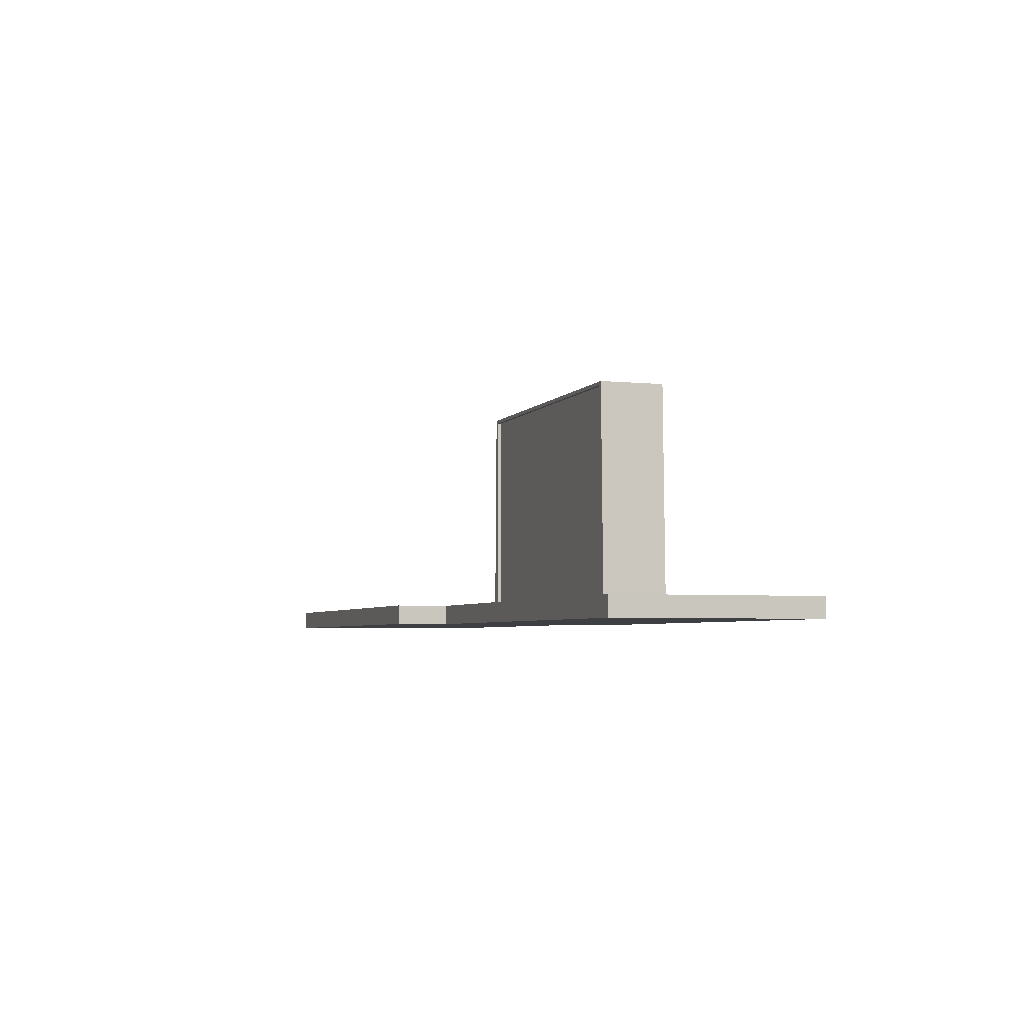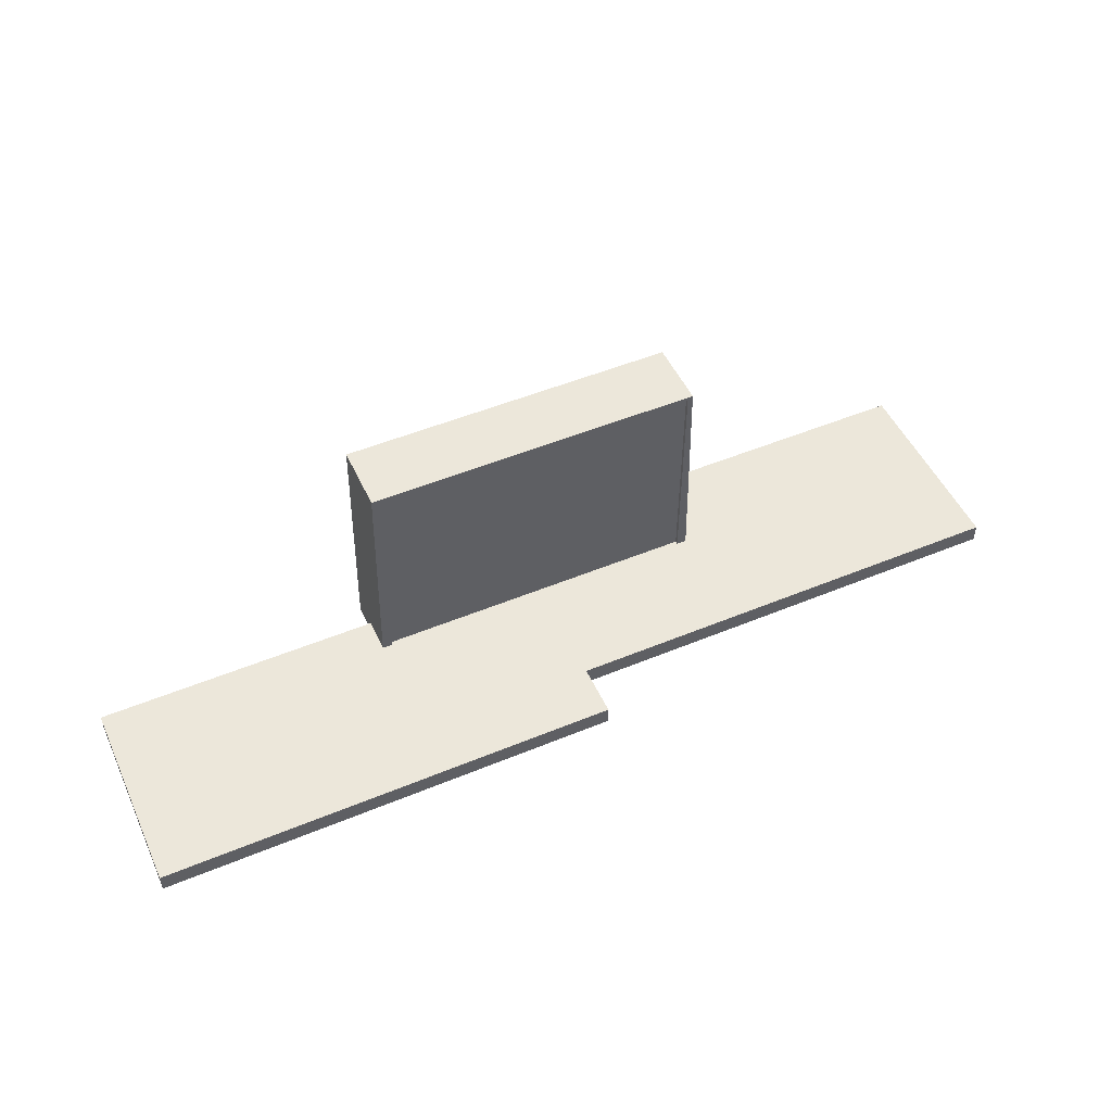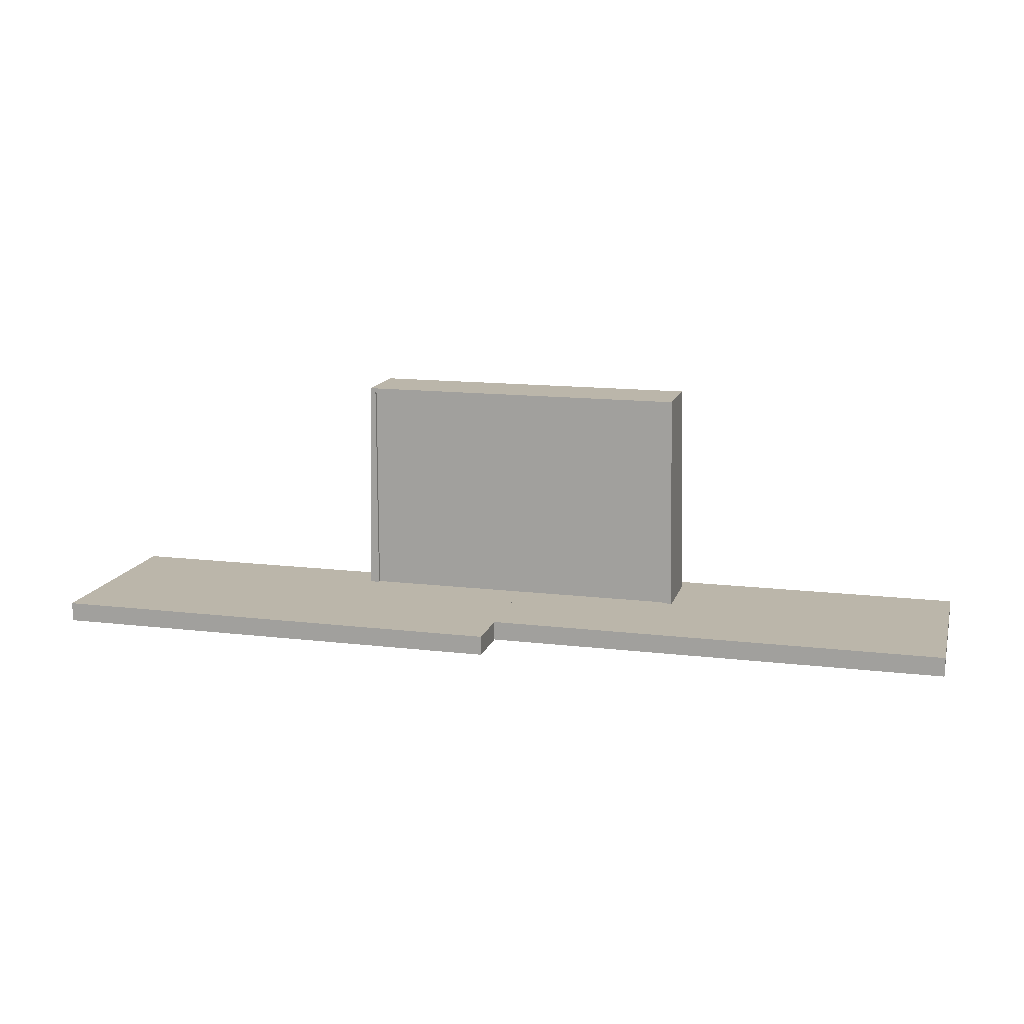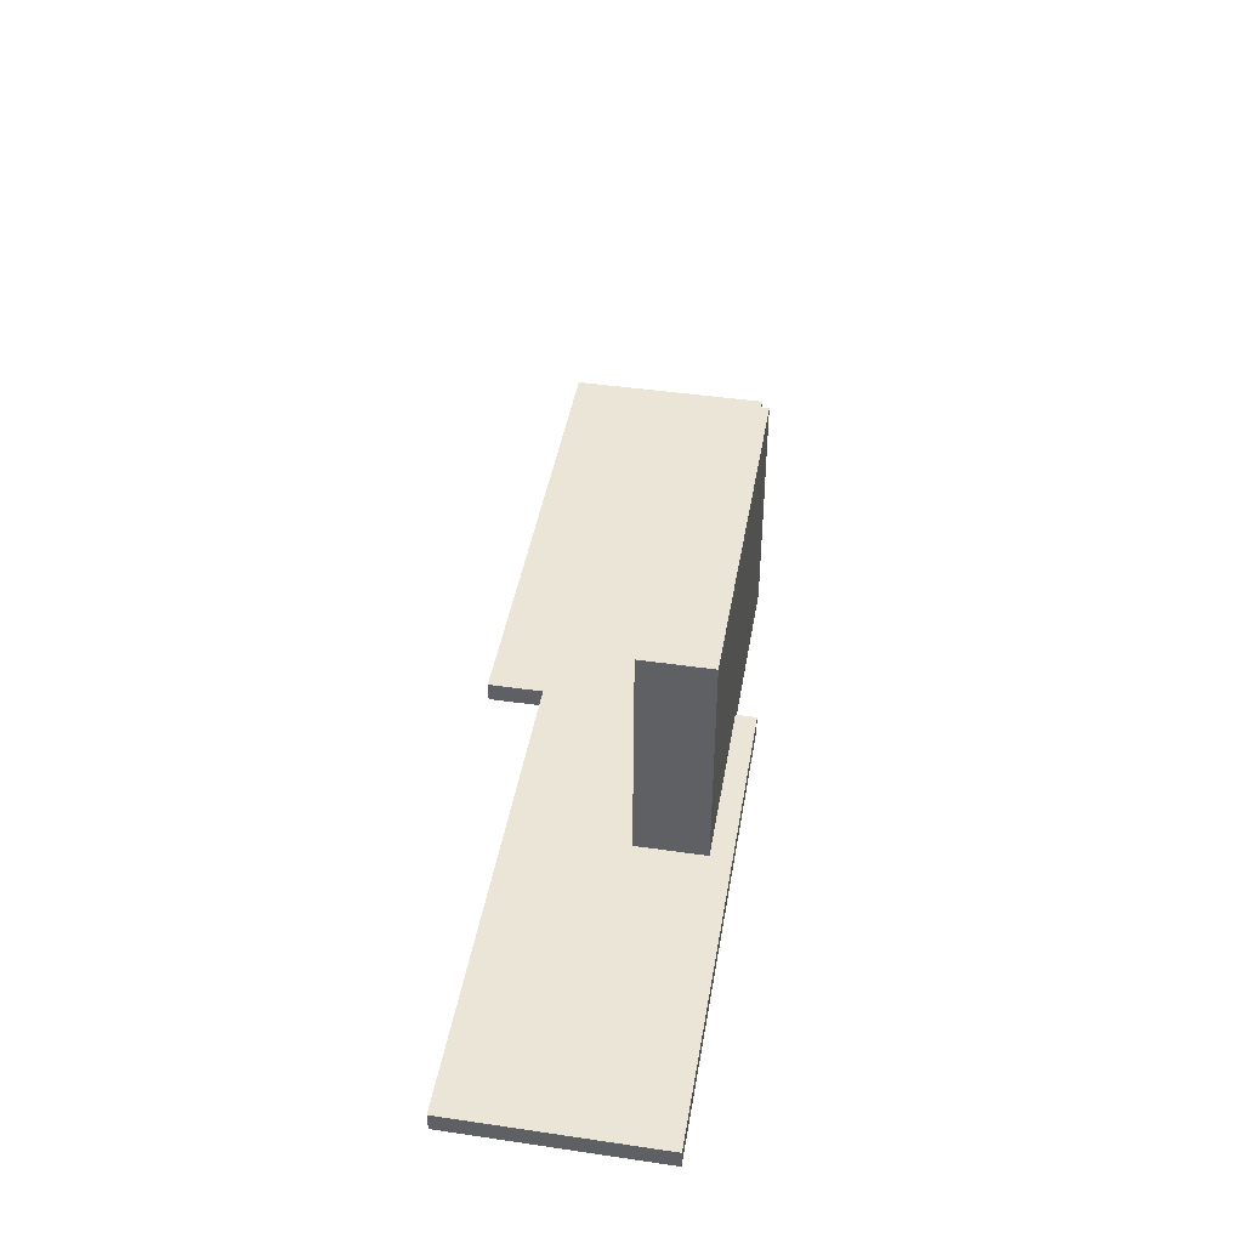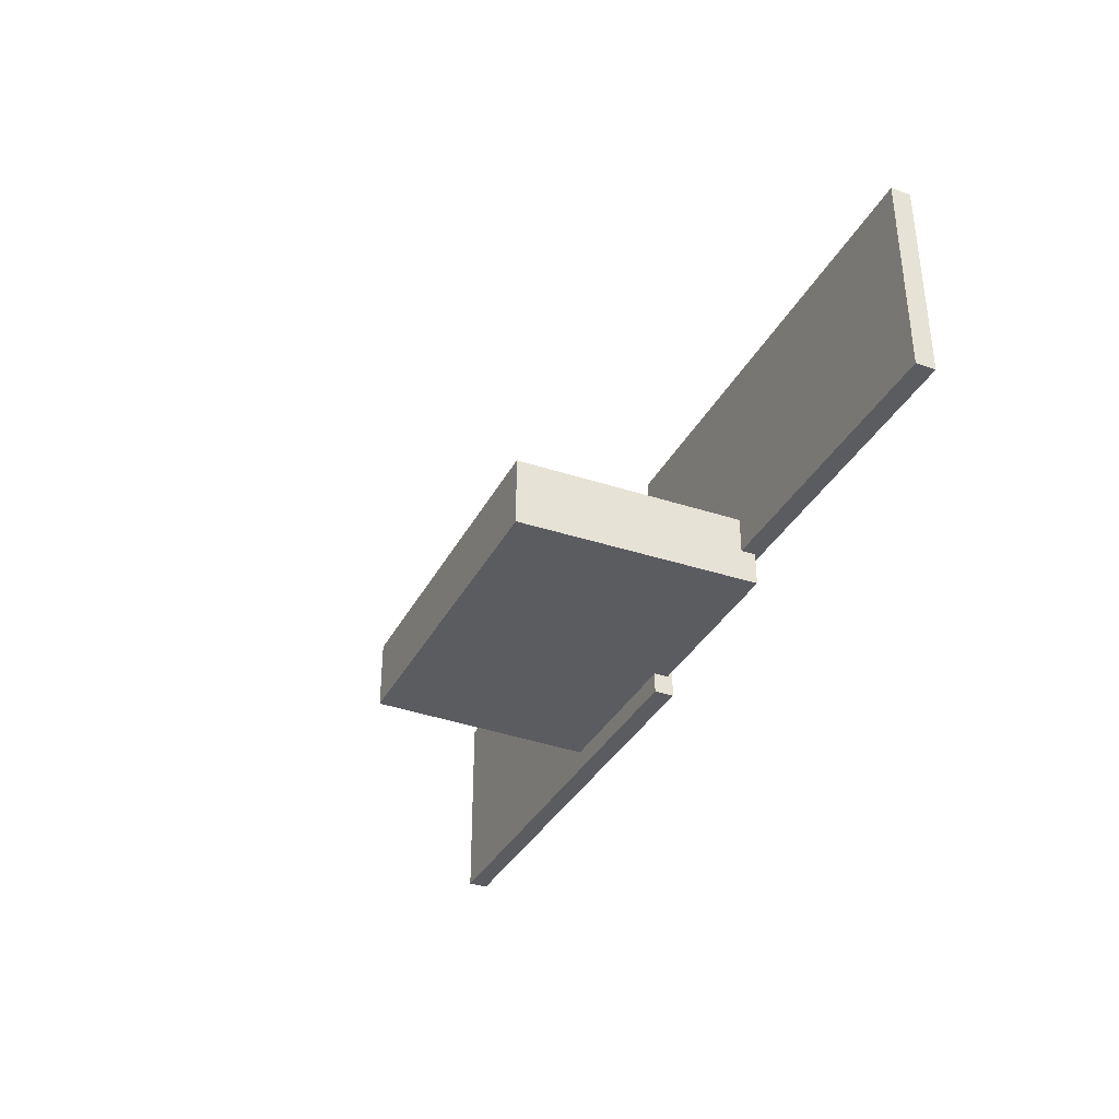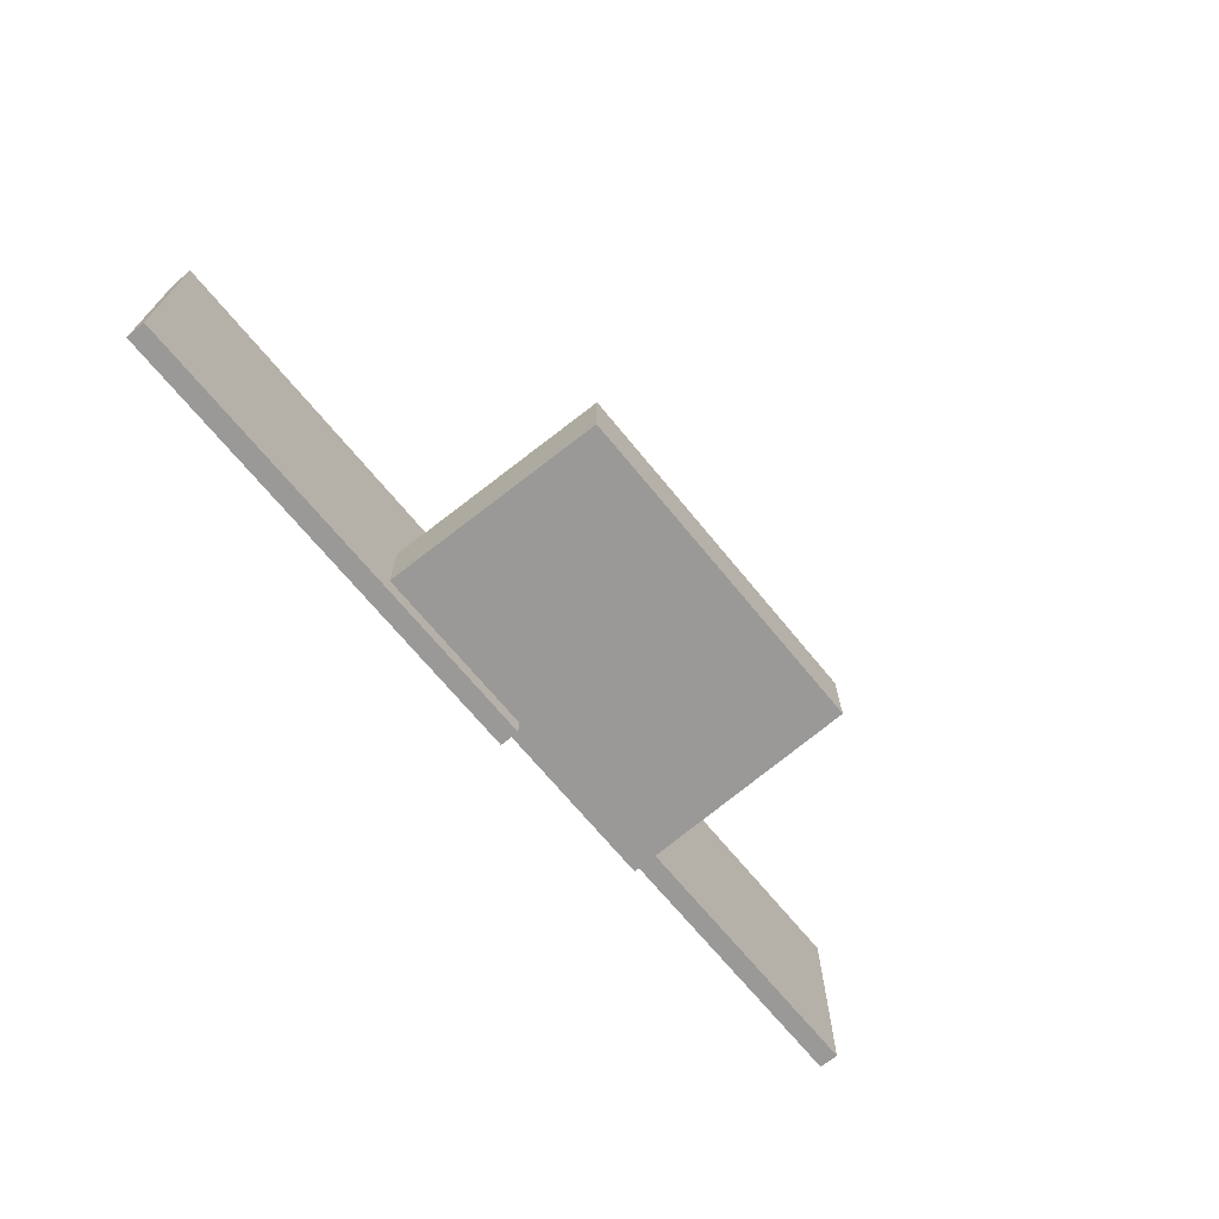
<metadata>
{"format":"obj","ext":"obj","renderer":"f3d","projection":"perspective","resolution":1024,"background":"white","views":[{"elev":-4.3,"azim":-108.6,"up":"+Z"},{"elev":50.4,"azim":155.6,"up":"+Z"},{"elev":14.0,"azim":-165.2,"up":"+Z"},{"elev":44.0,"azim":-80.3,"up":"+Z"},{"elev":-35.3,"azim":65.2,"up":"+Y"},{"elev":-69.0,"azim":-50.7,"up":"+Y"}]}
</metadata>
<code>
g default
v -7.82 -1.53 6.376
v 7.82 -1.53 6.376
v -7.82 1.53 6.376
v 7.82 1.53 6.376
v -7.82 1.53 -4.804
v 7.82 1.53 -4.804
v -7.82 -1.53 -4.804
v 7.82 -1.53 -4.804
v -8.069 -1.53 6.553
v 8.069 -1.53 6.553
v 8.069 1.53 6.553
v -8.069 1.53 6.553
v 8.317 -1.53 -4.804
v 8.317 1.53 -4.804
v -8.317 -1.53 -4.804
v -8.317 1.53 -4.804
v -7.82 1.692 6.376
v 7.82 1.692 6.376
v -8.069 1.692 6.553
v 8.069 1.692 6.553
v 7.82 1.692 -4.804
v 8.317 1.692 -4.804
v -7.82 1.692 -4.804
v -8.317 1.692 -4.804
g base
f 9 10 11 12
f 3 4 6 5
f 5 6 8 7
f 7 8 2 1
f 10 13 14 11
f 15 9 12 16
f 1 2 10 9
f 18 17 19 20
f 2 8 13 10
f 8 6 14 13
f 21 18 20 22
f 7 1 9 15
f 17 23 24 19
f 5 7 15 16
f 4 3 17 18
f 12 11 20 19
f 6 4 18 21
f 11 14 22 20
f 14 6 21 22
f 3 5 23 17
f 5 16 24 23
f 16 12 19 24
g default
v -22.39 -2.498 -4.132
v -0.1537 -2.498 -4.132
v -22.39 7.079 -4.132
v -0.1537 7.079 -4.132
v -22.39 7.079 -5.061
v -0.1537 7.079 -5.061
v -22.39 -2.498 -5.061
v -0.1537 -2.498 -5.061
g back_wall_1
f 25 26 28 27
f 27 28 30 29
f 29 30 32 31
f 31 32 26 25
f 26 32 30 28
f 31 25 27 29
g default
v -0.1824 0.009151 -4.132
v 22.05 0.009151 -4.132
v -0.1824 9.586 -4.132
v 22.05 9.586 -4.132
v -0.1824 9.586 -5.061
v 22.05 9.586 -5.061
v -0.1824 0.009151 -5.061
v 22.05 0.009151 -5.061
g back_wall_2
f 33 34 36 35
f 35 36 38 37
f 37 38 40 39
f 39 40 34 33
f 34 40 38 36
f 39 33 35 37

</code>
